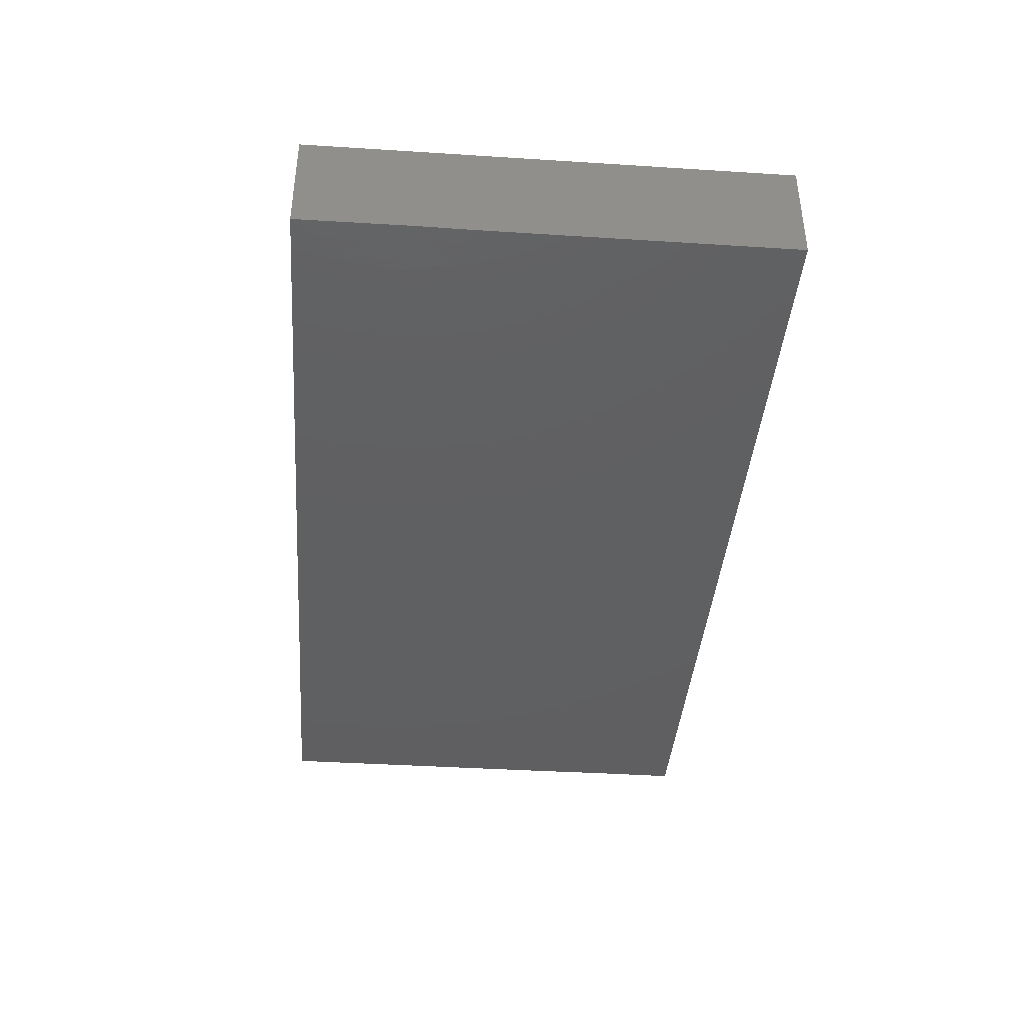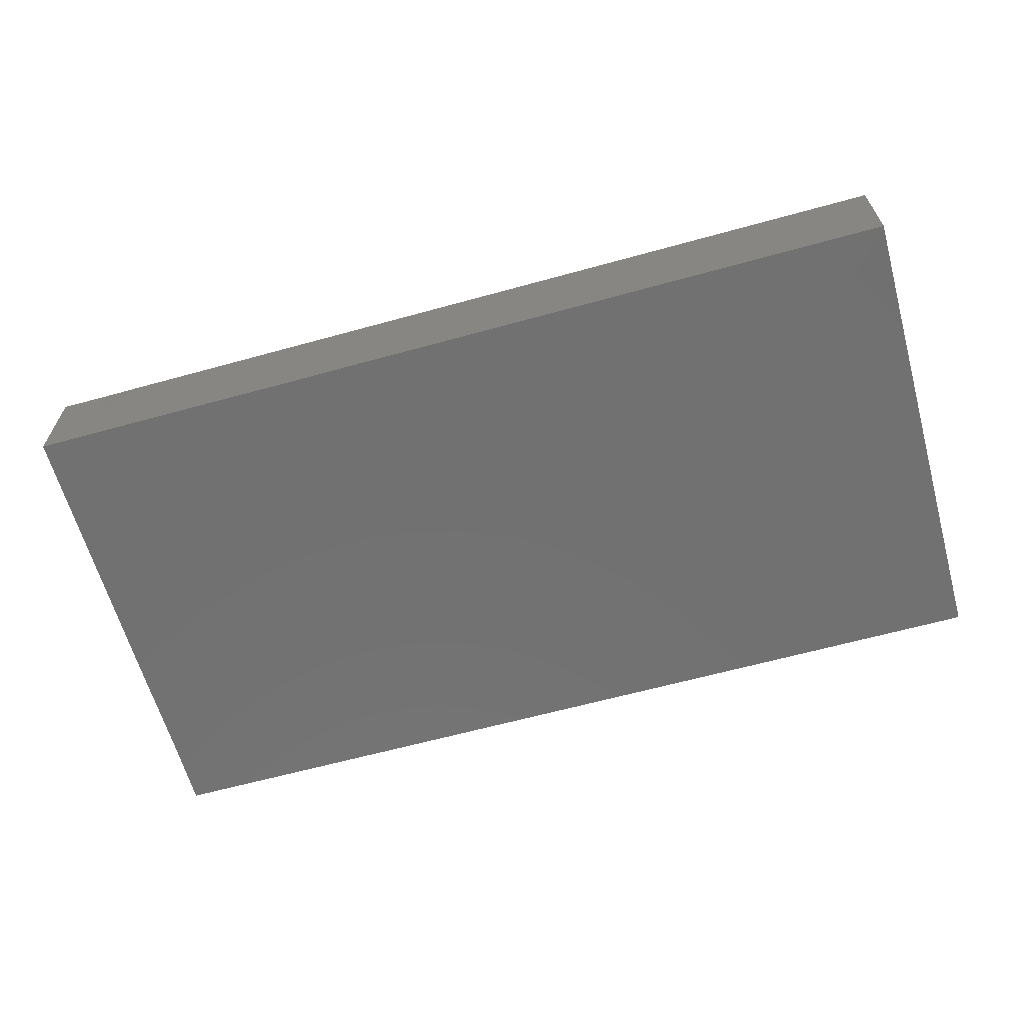
<metadata>
{"format":"stl","ext":"stl","renderer":"f3d","projection":"perspective","resolution":1024,"background":"white","views":[{"elev":-40.2,"azim":-94.5,"up":"+Z"},{"elev":-63.2,"azim":-164.4,"up":"+Z"}]}
</metadata>
<code>
# stl→obj: 358 verts, 712 faces
v 0.07397 0.04766 -0.004697
v 0.08045 0.04766 -0.01075
v 0.06782 0.04766 -0.01075
v 0.07303 -0.04766 0.01075
v 0.06749 -0.04766 0.00103
v 0.07612 -0.04766 0.003048
v 0.03071 0.04766 0.01075
v 0.01612 0.04766 0.01075
v 0.02381 0.03628 0.01075
v 0.02999 0.04766 -0.003952
v 0.04508 0.04766 0.0009661
v 0.03481 0.04762 -0.01075
v -0.04378 0.04766 0.01075
v -0.05837 0.04766 0.01075
v -0.04825 0.03732 0.01075
v 0.07168 -0.002008 0.01075
v 0.05916 0.003619 0.01075
v 0.05871 -0.005891 0.01075
v -0.03772 0.03928 0.01075
v -0.02736 0.04766 0.01075
v -0.03401 0.04766 0.003704
v -0.03843 0.04766 -0.01075
v -0.05028 0.04766 0.005377
v -0.04526 -0.04766 0.000178
v -0.04062 -0.04766 -0.01075
v -0.03359 -0.04766 0.0002458
v 0.09176 0.0005856 -0.01075
v 0.09176 0.01473 -0.01075
v 0.09176 0.009356 0.001341
v -0.07158 0.02822 0.01075
v -0.06574 0.02174 0.01075
v -0.05837 0.02903 0.01075
v 0.04431 0.03925 0.01075
v 0.06723 0.03831 0.01075
v 0.0622 0.04766 0.01075
v -0.03333 -0.04766 0.01075
v -0.02527 -0.04766 0.01075
v -0.03345 -0.03762 0.01075
v 0.09176 0.02003 -0.00246
v 0.01536 0.03834 0.01075
v -0.06485 0.008311 0.01075
v -0.07873 0.008691 0.01075
v -0.07178 -0.0001195 0.01075
v 0.05356 0.04766 0.003131
v 0.05108 0.04766 -0.01075
v -0.06535 0.04766 0.00283
v -0.05877 0.04764 -0.01075
v 0.02231 -0.03861 0.01075
v 0.02912 -0.02828 0.01075
v 0.01641 -0.0284 0.01075
v -0.07159 -0.01379 0.01075
v -0.08119 -0.01874 0.01075
v -0.07268 -0.02785 0.01075
v 0.02746 0.0415 -0.01075
v 0.03233 0.0331 -0.01075
v 0.02065 0.03403 -0.01075
v 0.07507 0.01636 0.01075
v 0.08358 0.01072 0.01075
v 0.0773 0.02524 0.01075
v 0.02919 0.01451 0.01075
v 0.03083 0.02823 0.01075
v -0.01482 -0.0001279 0.01075
v -0.02797 0.0002075 0.01075
v -0.0218 -0.007718 0.01075
v 0.001024 -0.01467 -0.01075
v 3.647e-05 -0.00152 -0.01075
v 0.01172 -0.003919 -0.01075
v 0.00696 0.00385 -0.01075
v 0.04561 -0.02322 -0.01075
v 0.03652 -0.01956 -0.01075
v 0.04486 -0.01162 -0.01075
v -0.08236 0.04766 0.01075
v -0.07264 0.04766 0.01075
v -0.07346 0.04766 -0.004002
v -0.001439 0.0237 -0.01075
v 0.0062 0.03342 -0.01075
v 0.01218 0.0262 -0.01075
v 0.05376 0.04766 0.01075
v 0.04531 0.04766 0.01075
v -0.06147 0.0386 -0.01075
v -0.07589 0.04004 -0.01075
v -0.06883 0.04766 -0.01075
v -0.01039 -0.01033 -0.01075
v -0.02016 -0.01598 -0.01075
v -0.01133 0.0004905 -0.01075
v -0.0841 -0.01046 -0.01075
v -0.09176 -0.0005876 -0.01075
v -0.08282 0.005477 -0.01075
v -0.07467 -0.004664 -0.01075
v 0.007363 -0.03854 0.01075
v 0.007003 -0.02969 0.01075
v -0.007349 -0.03027 0.01075
v 0.08296 0.01517 -0.01075
v 0.06947 0.004125 -0.01075
v 0.04068 -0.000988 -0.01075
v 0.05314 -0.00385 -0.01075
v -0.02846 0.03875 0.01075
v -0.03676 0.02869 0.01075
v -0.02842 0.02811 0.01075
v 0.05498 -0.01822 -0.01075
v 0.06167 -0.008004 -0.01075
v 0.07385 -0.03561 0.01075
v 0.08275 -0.03919 0.01075
v -0.02811 -0.02812 0.01075
v -0.01688 -0.03938 0.01075
v 0.02919 -0.04766 0.01075
v 0.03648 -0.03834 0.01075
v 0.02919 -0.02903 -0.01075
v 0.01947 -0.02478 -0.01075
v 0.02493 -0.01727 -0.01075
v 0.04156 0.02584 -0.01075
v 0.03292 0.01916 -0.01075
v 0.06073 -0.04766 0.01075
v 0.06691 -0.04195 0.01075
v 0.0248 0.02548 -0.01075
v 0.09176 0.004135 0.01075
v 0.09176 0.0003606 0.003186
v 0.06895 0.02378 0.01075
v 0.07615 0.03375 0.01075
v 0.06914 0.02522 -0.01075
v 0.07312 -0.01493 0.01075
v 0.08171 -0.02995 0.01075
v 0.09176 -0.01451 0.01075
v -0.01144 -0.04766 -0.01075
v -0.02693 -0.04091 -0.01075
v -0.02052 -0.03223 -0.01075
v -0.0384 0.01261 -0.01075
v -0.04807 0.0146 -0.01075
v -0.0478 0.02592 -0.01075
v 0.04254 0.01538 0.01075
v 0.03664 -0.004014 0.01075
v -0.05545 -0.01091 -0.01075
v -0.06096 -0.01715 -0.01075
v -0.06176 -0.004371 -0.01075
v -0.05842 0.02555 -0.01075
v -0.007704 0.04766 0.003532
v -0.01863 0.04766 0.002882
v -0.0131 0.04766 0.01075
v 0.04315 0.03784 -0.01075
v 0.04956 -0.04764 0.01075
v 0.05391 -0.03788 0.01075
v 0.04483 -0.03939 0.01075
v -0.003795 0.01052 -0.01075
v 0.09176 0.03719 -0.01075
v 0.07227 0.03847 -0.01075
v 0.05255 0.03313 -0.01075
v -0.06758 0.02741 -0.01075
v 0.09176 0.02975 0.01075
v 0.09176 0.03821 0.01075
v 0.04196 -0.03317 -0.01075
v 0.04694 -0.04766 -0.01075
v 0.03213 -0.03886 -0.01075
v -0.09176 -0.02336 -0.003746
v -0.09176 -0.01451 0.01075
v -0.09176 -0.007993 -0.0001366
v -0.05443 -0.03398 -0.01075
v -0.06282 -0.04766 -0.01075
v 0.03622 0.005567 0.01075
v 0.03029 -0.01327 0.01075
v 0.02151 -0.003721 0.01075
v -0.09176 0.0004684 -0.0003649
v 0.07258 0.04766 0.01075
v 0.08236 0.04762 0.01075
v 0.08026 -0.007256 0.01075
v 0.01202 -0.03247 -0.01075
v 0.0208 -0.03923 -0.01075
v 0.01081 -0.04766 -0.01075
v 0.09176 -0.01451 -0.01075
v 0.08035 -0.02333 -0.01075
v 0.07841 -0.01361 -0.01075
v -0.03144 0.04129 -0.01075
v -0.03155 0.02305 -0.01075
v -0.03872 0.03318 -0.01075
v 0.003264 -0.04104 -0.01075
v -0.09176 -0.04766 -0.0003471
v -0.08116 -0.04766 -0.01075
v -0.0833 -0.04766 0.01075
v -0.01593 -0.04766 0.01075
v -0.02547 -0.04766 -0.003584
v -0.09176 -0.02903 0.01075
v -0.03538 -0.02122 0.01075
v -0.04162 -0.03042 0.01075
v 0.0626 -0.04012 -0.01075
v 0.05403 -0.03109 -0.01075
v 0.06914 -0.03299 -0.01075
v 0.009325 0.04766 0.003685
v -0.007705 -0.02385 -0.01075
v -0.0004071 -0.03271 -0.01075
v -0.02771 -0.008662 -0.01075
v -0.03249 -0.01952 -0.01075
v -0.03942 -0.007508 -0.01075
v 0.05803 0.03037 0.01075
v 0.05166 0.02177 0.01075
v 0.06225 0.01667 0.01075
v 0.02486 -0.004235 -0.01075
v 0.02564 0.01077 -0.01075
v -0.04792 -0.04766 0.01075
v -0.05989 -0.04766 0.01075
v -0.05446 -0.04766 -0.000477
v 0.01381 -0.01693 -0.01075
v -0.06272 -0.03642 0.01075
v -0.07359 -0.04766 0.01075
v -0.04478 -0.02182 0.01075
v -0.04197 -0.01202 0.01075
v -0.05387 -0.01643 0.01075
v -0.07414 -0.01662 -0.01075
v -0.02103 0.04766 -0.005378
v -0.02706 0.04766 -0.01075
v 0.05249 0.01264 0.01075
v 0.01533 0.01774 -0.01075
v 0.09176 0.01832 0.01075
v 0.04168 -0.02788 0.01075
v 0.05418 0.01041 -0.01075
v -0.02911 0.01138 -0.01075
v -0.03879 0.002699 -0.01075
v -0.0293 0.0005838 -0.01075
v -0.05902 0.01423 -0.01075
v 0.05135 -0.02135 0.01075
v -0.03263 -0.03293 -0.01075
v -0.02676 -0.02579 -0.01075
v -0.04963 -0.003631 -0.01075
v -0.05644 0.005732 -0.01075
v -0.02959 0.01439 0.01075
v -0.02191 0.02113 0.01075
v 0.09176 -0.03834 0.01075
v 0.09176 -0.02903 0.01075
v -0.01786 0.009621 -0.01075
v -0.01037 0.01923 -0.01075
v -0.06578 0.03897 0.01075
v 0.05585 0.02349 -0.01075
v 0.06375 0.03247 -0.01075
v 0.03191 0.002125 -0.01075
v -0.09176 0.01458 0.01075
v -0.08208 -0.00935 0.01075
v 0.08494 0.02569 -0.01075
v 0.09176 -0.04766 0.01075
v 0.09176 -0.03932 -0.001695
v 0.09176 -0.04766 0
v -0.09176 -0.04766 0.01075
v -0.09176 -0.03834 0.01075
v -0.09176 -0.03848 -0.01075
v -0.09176 -0.03235 0.00187
v 0.08186 0.04766 0.002027
v -0.09176 0.02867 -0.003026
v -0.09176 0.02421 0.01075
v -0.09176 0.03625 0.01075
v -0.09176 0.04195 -0.005342
v 0.09176 -0.03073 0.001747
v 0.09176 -0.02066 0.00308
v 0.09164 -0.03096 -0.01075
v 0.06575 -0.02511 -0.01075
v 0.02189 -0.02177 0.01075
v -0.05464 -0.02718 0.01075
v -0.06255 -0.01507 0.01075
v -0.06402 -0.02492 0.01075
v 0.03621 -0.02122 0.01075
v -0.02172 0.007043 0.01075
v 0.025 -0.04766 -0.01075
v 0.07056 0.007825 0.01075
v 0.09176 -0.008828 0.001141
v 0.03964 -0.04766 0.01075
v 0.03329 -0.04766 -0.002253
v -0.06692 0.005048 -0.01075
v 0.04358 -0.01439 0.01075
v -0.06027 0.0005136 0.01075
v -0.06604 -0.007285 0.01075
v -0.05278 -0.006284 0.01075
v 0.06971 -0.04766 -0.01075
v 0.08109 -0.04766 -0.01075
v 0.001527 0.04766 0.01075
v -0.003749 0.04034 0.01075
v -0.08418 0.03882 -0.01075
v -0.08236 0.04766 -0.01075
v 0.0401 0.01197 -0.01075
v -0.04271 0.01463 0.01075
v -0.03648 0.007256 0.01075
v 0.08236 -0.04766 0.01075
v -0.0219 -0.01797 0.01075
v 0.07236 -0.02681 0.01075
v 0.06033 -0.02878 0.01075
v -0.06891 -0.04766 -0.00357
v -0.09176 0.04766 0.01075
v 0.09176 0.03918 -0.0001988
v 0.09176 0.04766 0.01075
v -0.07247 0.01567 0.01075
v -0.08342 0.02975 0.01075
v -0.09176 0.04766 0
v -0.09176 0.04766 -0.01075
v 0.09176 0.04766 -0.0003848
v 0.09176 0.04766 -0.01075
v 0 0.01451 0.01075
v 0.01199 -0.001544 0.01075
v 0.0213 0.005801 0.01075
v 0 -0.04766 0.01075
v -0.0001734 -0.02543 0.01075
v -0.01934 0.02579 -0.01075
v -0.02292 0.03385 -0.01075
v -0.007297 0.02177 0.01075
v -0.007297 0.007256 0.01075
v -0.09176 -0.04766 -0.01075
v -0.0591 0.0152 0.01075
v -0.04386 1.426e-05 0.01075
v -0.0156 -0.02812 0.01075
v -0.006131 -0.01893 0.01075
v 0.06745 0.01224 -0.01075
v 0.01359 0.029 0.01075
v -0.012 0.03767 0.01075
v 2.711e-05 0.02951 0.01075
v 0.04378 0.02903 0.01075
v 0.01523 0.01514 0.01075
v -0.01536 0.02812 0.01075
v 0.06771 -0.01572 -0.01075
v -0.01608 0.04766 -0.01075
v -0.009946 0.03002 -0.01075
v 0.06998 -0.004695 -0.01075
v -0.05311 -0.03864 0.01075
v -0.07473 0.02151 -0.01075
v 0.0352 0.03956 0.01075
v 1.292e-05 -0.01128 0.01075
v 0.02135 0.04766 -0.01068
v -0.04757 0.04766 -0.01075
v 0.08002 -0.004942 -0.01075
v 0.06518 -0.02067 0.01075
v -0.07611 -0.04095 -0.01075
v -0.07695 -0.03228 -0.01075
v 0.054 -0.04766 0.002574
v 0.007166 0.02168 0.01075
v -0.02152 0.01765 -0.01075
v -0.07099 -0.02589 -0.01075
v -0.08189 -0.02265 -0.01075
v 0 0 0.01075
v 0.009845 -0.04766 0.002842
v 0.01459 -0.04766 0.01075
v 0.007297 0.04766 -0.01075
v -0.001228 0.03837 -0.01075
v -0.007297 0.04766 -0.01075
v 0.006687 -0.0196 0.01075
v 0.05837 -0.01451 0.01075
v -0.04644 -0.01761 -0.01075
v -0.05418 -0.02552 -0.01075
v -0.04605 -0.03408 -0.01075
v -0.008493 -0.03948 0.01075
v 0.004145 -0.04766 -0.004093
v 0.02492 -0.04766 0.0007706
v -0.09176 -0.0151 -0.01075
v -0.09176 -0.02961 -0.01075
v -0.09176 0.01393 -0.01075
v 0.04726 0.01757 -0.01075
v -0.04179 -0.03986 0.01075
v 0.01448 -0.01427 0.01075
v 0.006643 -0.02495 -0.01075
v 0.03648 0.02177 0.01075
v -0.08042 0.02867 -0.01075
v 0.09176 -0.04766 -0.01075
v -0.07549 0.01133 -0.01075
v -0.08345 0.01736 -0.01075
v -0.002181 -0.04766 0.001439
v -0.09176 0.02485 -0.01062
f 1 2 3
f 4 5 6
f 7 8 9
f 10 11 12
f 13 14 15
f 16 17 18
f 19 20 13
f 21 22 23
f 24 25 26
f 27 28 29
f 30 31 32
f 33 34 35
f 36 37 38
f 29 28 39
f 8 40 9
f 41 42 43
f 44 45 11
f 46 23 47
f 48 49 50
f 51 52 53
f 54 55 56
f 57 58 59
f 9 60 61
f 7 11 10
f 62 63 64
f 65 66 67
f 68 67 66
f 69 70 71
f 72 73 74
f 75 76 77
f 78 79 33
f 80 81 82
f 83 84 85
f 86 87 88
f 89 86 88
f 90 91 92
f 85 66 83
f 50 91 90
f 93 27 94
f 95 96 71
f 97 98 99
f 100 71 96
f 96 101 100
f 102 4 103
f 104 37 105
f 48 106 107
f 96 94 101
f 108 109 110
f 111 112 55
f 113 4 114
f 112 115 55
f 29 116 117
f 34 118 119
f 94 120 93
f 121 122 123
f 124 125 126
f 127 128 129
f 13 21 23
f 130 131 17
f 132 133 134
f 128 135 129
f 136 137 138
f 12 139 55
f 44 79 78
f 79 44 11
f 140 141 142
f 85 143 66
f 68 66 143
f 2 144 145
f 139 45 146
f 80 147 81
f 119 148 149
f 150 151 152
f 153 154 155
f 111 55 139
f 156 25 157
f 158 159 131
f 160 159 158
f 87 155 161
f 162 44 35
f 119 149 163
f 16 121 164
f 18 121 16
f 124 25 125
f 165 166 167
f 28 144 39
f 2 145 3
f 168 169 170
f 171 172 173
f 165 167 174
f 175 176 177
f 178 179 124
f 154 153 180
f 181 182 104
f 104 182 38
f 37 104 38
f 183 184 185
f 8 10 186
f 187 188 124
f 189 190 191
f 77 56 115
f 3 145 45
f 192 193 194
f 195 67 196
f 197 198 199
f 179 25 124
f 65 67 200
f 201 53 202
f 203 204 205
f 133 206 134
f 207 208 22
f 21 207 22
f 24 197 199
f 194 209 17
f 67 68 210
f 211 116 29
f 142 212 107
f 213 94 96
f 187 126 84
f 214 215 127
f 215 214 216
f 135 128 217
f 218 212 141
f 119 59 148
f 219 190 220
f 221 222 215
f 150 69 184
f 194 57 118
f 99 223 224
f 26 179 37
f 173 22 171
f 225 226 103
f 103 226 122
f 227 143 85
f 227 228 143
f 14 229 15
f 55 54 12
f 69 100 184
f 78 35 44
f 120 230 231
f 195 196 232
f 233 154 234
f 199 25 24
f 234 42 233
f 115 196 210
f 112 196 115
f 144 235 145
f 225 236 237
f 237 236 238
f 239 240 241
f 153 242 180
f 243 2 1
f 244 245 246
f 157 25 199
f 247 244 246
f 248 168 249
f 168 248 250
f 251 184 100
f 97 19 98
f 50 49 252
f 253 182 203
f 254 255 205
f 256 159 49
f 257 224 223
f 68 75 210
f 68 143 75
f 162 34 119
f 162 35 34
f 3 162 1
f 69 71 100
f 217 128 222
f 211 29 39
f 14 23 46
f 248 237 250
f 235 144 28
f 258 167 166
f 210 75 77
f 195 232 70
f 57 259 58
f 117 123 260
f 114 4 102
f 261 262 151
f 263 89 88
f 264 18 131
f 41 43 265
f 266 267 265
f 180 202 53
f 45 162 3
f 6 268 269
f 266 43 51
f 270 271 40
f 81 272 273
f 57 194 259
f 274 95 232
f 275 276 223
f 277 4 6
f 238 236 277
f 162 163 243
f 197 24 36
f 64 63 278
f 151 262 258
f 278 181 104
f 177 176 202
f 114 279 280
f 239 177 240
f 280 218 141
f 199 198 281
f 247 246 282
f 283 284 149
f 42 285 233
f 286 233 285
f 20 19 97
f 225 248 226
f 134 89 263
f 247 287 288
f 2 289 290
f 36 26 37
f 291 292 293
f 45 231 146
f 92 294 90
f 91 295 92
f 48 50 90
f 248 249 226
f 296 172 297
f 123 249 260
f 291 298 299
f 176 300 241
f 301 302 275
f 243 284 289
f 150 70 69
f 108 70 150
f 241 240 242
f 247 282 287
f 14 73 229
f 283 289 284
f 303 92 304
f 120 305 230
f 229 73 286
f 229 32 15
f 32 229 30
f 40 306 9
f 271 307 308
f 192 33 309
f 293 60 310
f 311 307 97
f 85 216 227
f 227 216 214
f 13 20 21
f 169 251 312
f 231 230 146
f 313 314 297
f 268 185 269
f 251 169 185
f 8 7 10
f 170 312 315
f 191 215 216
f 128 127 215
f 130 209 193
f 316 201 198
f 263 317 217
f 286 73 72
f 302 301 267
f 7 318 79
f 144 283 148
f 111 274 112
f 278 319 62
f 302 204 276
f 320 54 56
f 129 135 321
f 322 170 315
f 39 144 148
f 27 93 28
f 173 172 127
f 15 19 13
f 15 98 19
f 279 323 280
f 232 196 274
f 228 314 75
f 322 27 168
f 298 311 299
f 101 94 315
f 324 241 325
f 291 293 310
f 23 14 13
f 169 250 185
f 185 268 183
f 270 40 8
f 309 130 193
f 275 223 98
f 43 266 265
f 319 278 304
f 268 326 151
f 306 308 327
f 76 56 77
f 131 18 17
f 328 227 214
f 180 177 202
f 329 330 206
f 319 331 62
f 299 62 331
f 307 311 308
f 253 203 205
f 311 298 308
f 332 333 294
f 333 90 294
f 334 56 76
f 333 106 48
f 335 336 334
f 186 334 336
f 334 320 56
f 320 334 186
f 254 205 267
f 205 204 267
f 91 50 337
f 142 141 212
f 170 322 168
f 257 62 299
f 207 313 208
f 218 264 212
f 338 264 218
f 313 297 208
f 12 11 45
f 152 166 108
f 339 340 133
f 133 132 339
f 324 329 156
f 341 156 340
f 80 82 47
f 173 321 22
f 273 82 81
f 228 328 296
f 30 229 286
f 261 151 326
f 140 261 326
f 189 191 216
f 183 268 151
f 335 314 313
f 335 313 336
f 85 189 216
f 178 342 105
f 135 317 147
f 64 278 62
f 323 121 18
f 299 311 224
f 100 312 251
f 313 207 336
f 174 167 124
f 167 343 124
f 12 54 320
f 320 10 12
f 327 310 306
f 291 327 308
f 2 290 144
f 161 155 233
f 261 106 262
f 113 326 5
f 326 268 5
f 246 245 286
f 106 333 344
f 153 155 345
f 6 5 268
f 321 23 22
f 46 73 14
f 43 234 51
f 234 52 51
f 298 291 308
f 46 47 74
f 184 151 150
f 186 136 270
f 232 95 70
f 345 87 86
f 153 345 346
f 346 345 330
f 87 161 347
f 217 222 263
f 297 172 171
f 175 300 176
f 300 175 241
f 321 135 80
f 318 7 9
f 4 277 103
f 149 284 163
f 213 95 274
f 274 348 213
f 82 74 47
f 177 180 240
f 218 280 338
f 275 302 276
f 299 331 291
f 210 196 67
f 261 107 106
f 170 169 312
f 34 192 118
f 277 6 238
f 277 236 103
f 259 194 17
f 5 4 113
f 319 292 331
f 203 181 204
f 38 349 36
f 36 349 197
f 158 60 293
f 293 160 158
f 317 135 217
f 135 147 80
f 203 182 181
f 83 187 84
f 187 83 65
f 337 350 319
f 222 134 263
f 32 31 301
f 316 198 197
f 236 225 103
f 302 267 204
f 48 107 49
f 253 255 201
f 181 278 204
f 65 351 187
f 329 133 156
f 340 156 133
f 60 352 61
f 56 55 115
f 57 59 118
f 114 280 141
f 349 316 197
f 95 213 96
f 225 237 248
f 47 321 80
f 187 124 126
f 349 182 316
f 253 316 182
f 255 53 201
f 145 120 231
f 63 257 223
f 276 63 223
f 201 316 253
f 45 139 12
f 147 353 81
f 200 110 109
f 193 192 309
f 58 164 116
f 22 208 171
f 331 292 291
f 109 165 351
f 51 255 254
f 51 53 255
f 241 324 176
f 350 292 319
f 194 118 192
f 201 202 198
f 292 350 160
f 336 207 136
f 133 329 206
f 186 336 136
f 189 84 190
f 273 287 72
f 288 287 273
f 337 50 350
f 50 252 350
f 185 184 251
f 321 173 129
f 113 140 326
f 172 296 328
f 266 51 254
f 240 180 242
f 348 230 213
f 303 105 342
f 113 141 140
f 123 116 164
f 58 116 211
f 258 344 167
f 292 160 293
f 168 250 169
f 221 134 222
f 256 212 264
f 119 118 59
f 215 222 128
f 325 346 330
f 346 325 241
f 221 132 134
f 52 180 53
f 261 140 142
f 305 213 230
f 311 97 99
f 99 224 311
f 282 72 287
f 237 238 354
f 25 156 341
f 29 117 27
f 352 130 309
f 84 189 85
f 263 355 317
f 155 154 233
f 356 317 355
f 45 44 162
f 354 269 250
f 259 16 164
f 260 249 168
f 150 152 108
f 200 351 65
f 119 163 162
f 160 350 159
f 258 262 344
f 260 168 27
f 27 117 260
f 98 223 99
f 124 343 357
f 63 204 278
f 105 303 104
f 131 159 264
f 48 90 333
f 116 123 117
f 123 122 226
f 164 121 123
f 301 41 265
f 100 101 312
f 26 25 179
f 257 299 224
f 33 79 318
f 131 130 158
f 318 61 309
f 33 318 309
f 303 278 104
f 23 321 47
f 106 344 262
f 343 167 332
f 71 70 95
f 342 178 294
f 92 342 294
f 291 310 327
f 347 358 356
f 213 305 94
f 31 285 301
f 139 146 111
f 33 192 34
f 59 58 211
f 332 167 344
f 89 134 206
f 252 49 159
f 200 67 110
f 110 67 195
f 166 152 258
f 113 114 141
f 114 102 279
f 39 148 211
f 61 318 9
f 153 346 242
f 242 346 241
f 315 312 101
f 175 239 241
f 98 32 301
f 32 98 15
f 20 207 21
f 305 120 94
f 146 230 111
f 230 348 111
f 159 256 264
f 310 60 9
f 73 46 74
f 215 191 221
f 155 87 345
f 306 310 9
f 97 307 138
f 174 124 188
f 35 78 33
f 20 97 138
f 307 271 138
f 165 109 166
f 281 198 202
f 351 188 187
f 205 255 253
f 267 266 254
f 148 59 211
f 126 219 220
f 210 77 115
f 175 177 239
f 37 179 178
f 109 351 200
f 148 283 149
f 308 306 40
f 40 271 308
f 75 314 335
f 335 76 75
f 250 269 185
f 20 138 137
f 82 273 74
f 315 94 322
f 322 94 27
f 246 72 282
f 286 72 246
f 42 234 43
f 243 289 2
f 194 193 209
f 72 74 273
f 347 161 233
f 317 353 147
f 353 358 272
f 297 171 208
f 87 347 88
f 233 244 358
f 233 358 347
f 151 184 183
f 272 288 273
f 355 88 356
f 303 304 278
f 258 152 151
f 245 244 233
f 345 86 330
f 341 219 25
f 341 340 219
f 272 358 288
f 340 190 219
f 129 173 127
f 228 296 314
f 325 330 329
f 358 353 356
f 356 353 317
f 319 304 337
f 186 10 320
f 191 190 339
f 105 37 178
f 163 284 243
f 347 356 88
f 206 86 89
f 191 339 221
f 127 172 214
f 214 172 328
f 228 75 143
f 195 70 110
f 196 112 274
f 358 247 288
f 348 274 111
f 93 235 28
f 93 120 235
f 340 339 190
f 342 92 303
f 328 228 227
f 61 352 309
f 121 323 279
f 157 324 156
f 125 25 219
f 330 86 206
f 124 357 178
f 294 357 332
f 344 333 332
f 244 247 358
f 182 349 38
f 142 107 261
f 353 272 81
f 176 324 157
f 109 108 166
f 176 157 281
f 269 354 238
f 314 296 297
f 235 120 145
f 16 259 17
f 259 164 58
f 271 270 138
f 162 243 1
f 8 186 270
f 136 138 270
f 79 11 7
f 110 70 108
f 207 137 136
f 283 144 290
f 301 265 267
f 301 275 98
f 178 357 294
f 350 252 159
f 279 102 122
f 343 332 357
f 204 63 276
f 352 60 130
f 158 130 60
f 335 334 76
f 92 295 304
f 295 91 337
f 212 256 49
f 107 212 49
f 264 338 18
f 188 165 174
f 351 165 188
f 325 329 324
f 219 126 125
f 220 190 84
f 301 285 41
f 63 62 257
f 207 20 137
f 231 45 145
f 338 323 18
f 234 154 52
f 52 154 180
f 6 269 238
f 283 290 289
f 233 286 245
f 30 286 285
f 31 30 285
f 83 66 65
f 84 126 220
f 132 221 339
f 304 295 337
f 323 338 280
f 122 102 103
f 121 279 122
f 263 88 355
f 285 42 41
f 209 130 17
f 250 237 354
f 281 157 199
f 36 24 26
f 123 226 249
f 176 281 202

</code>
